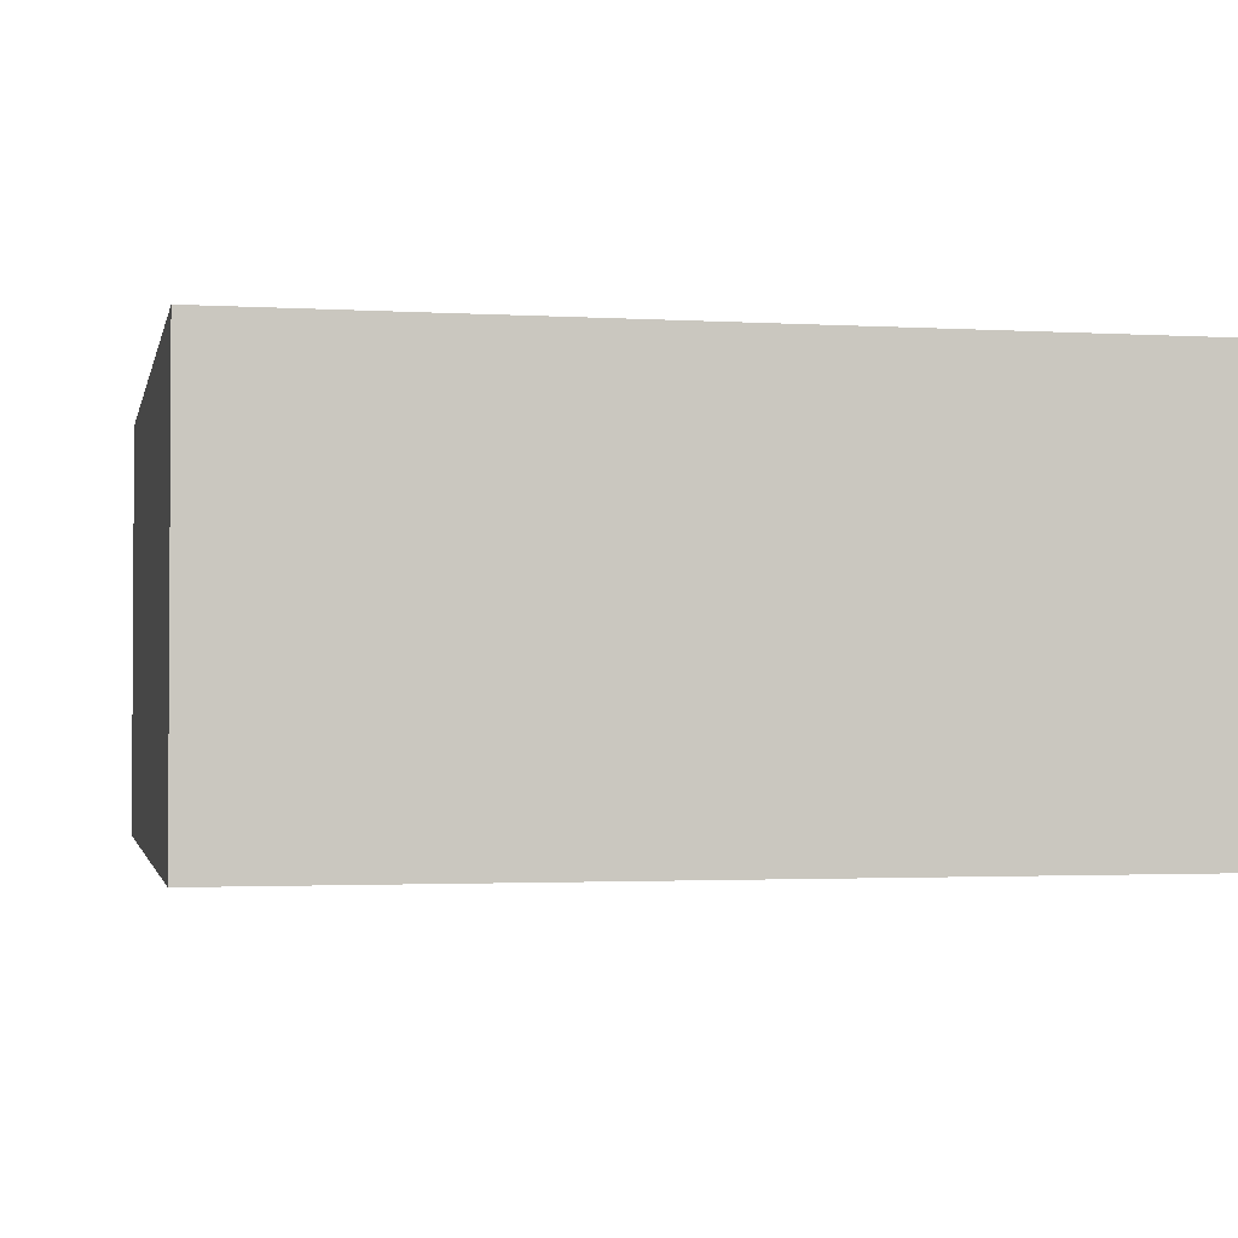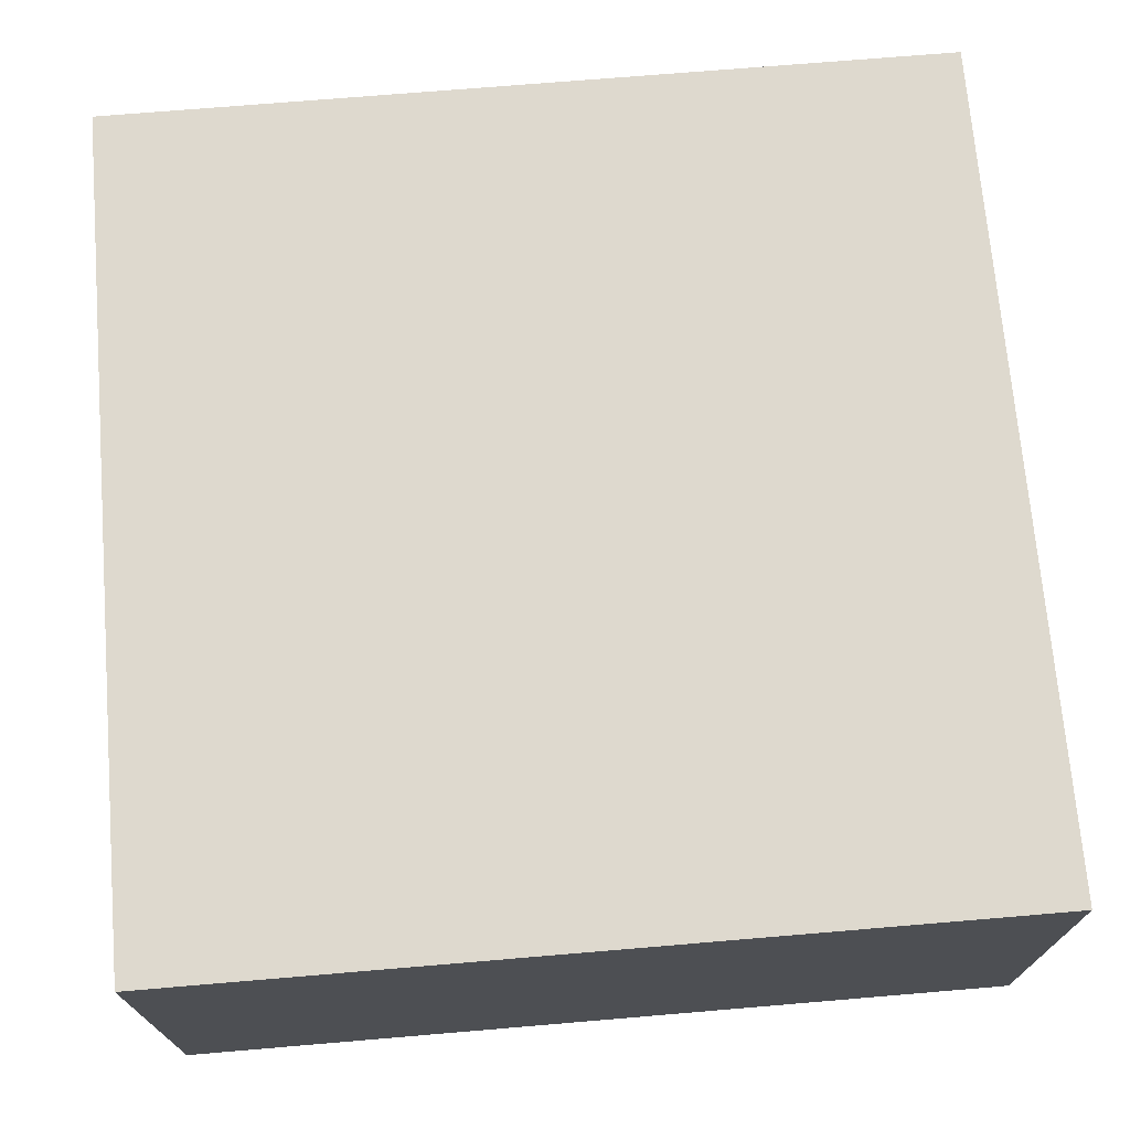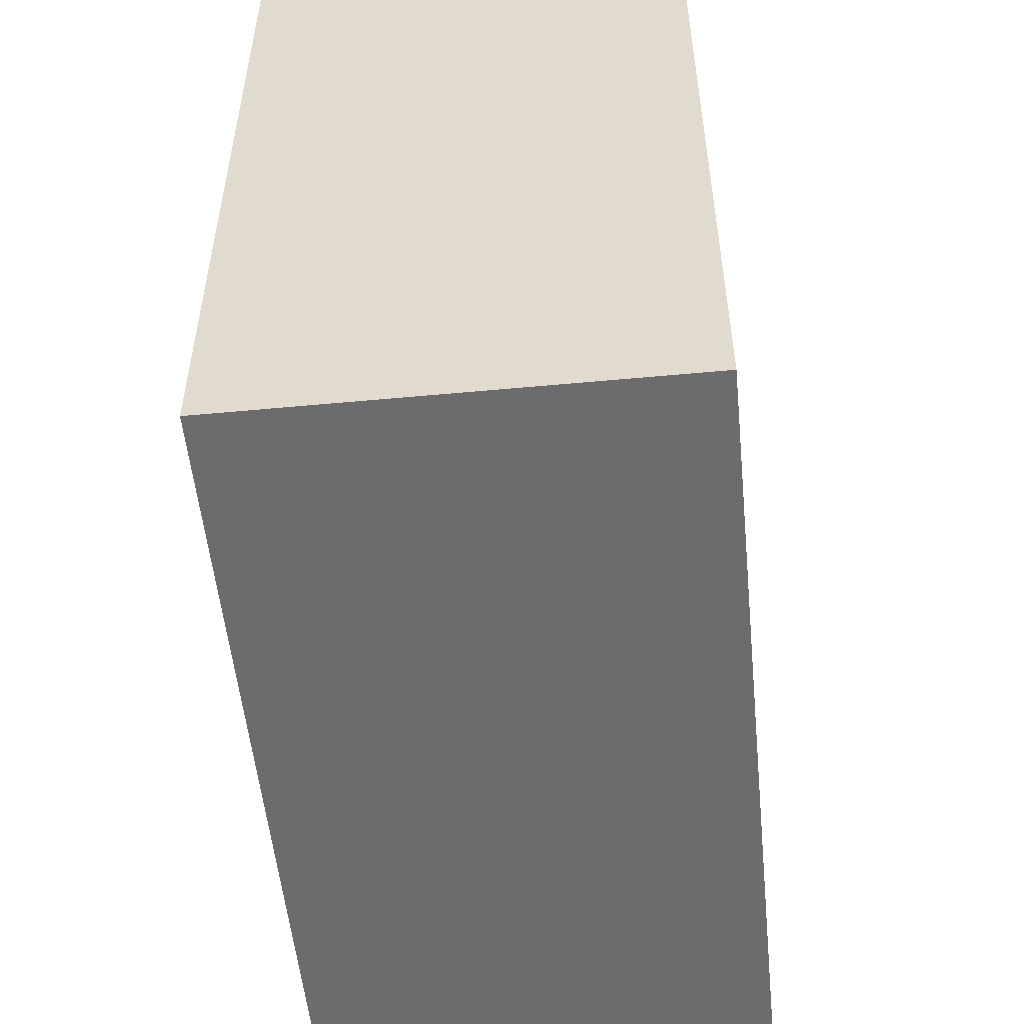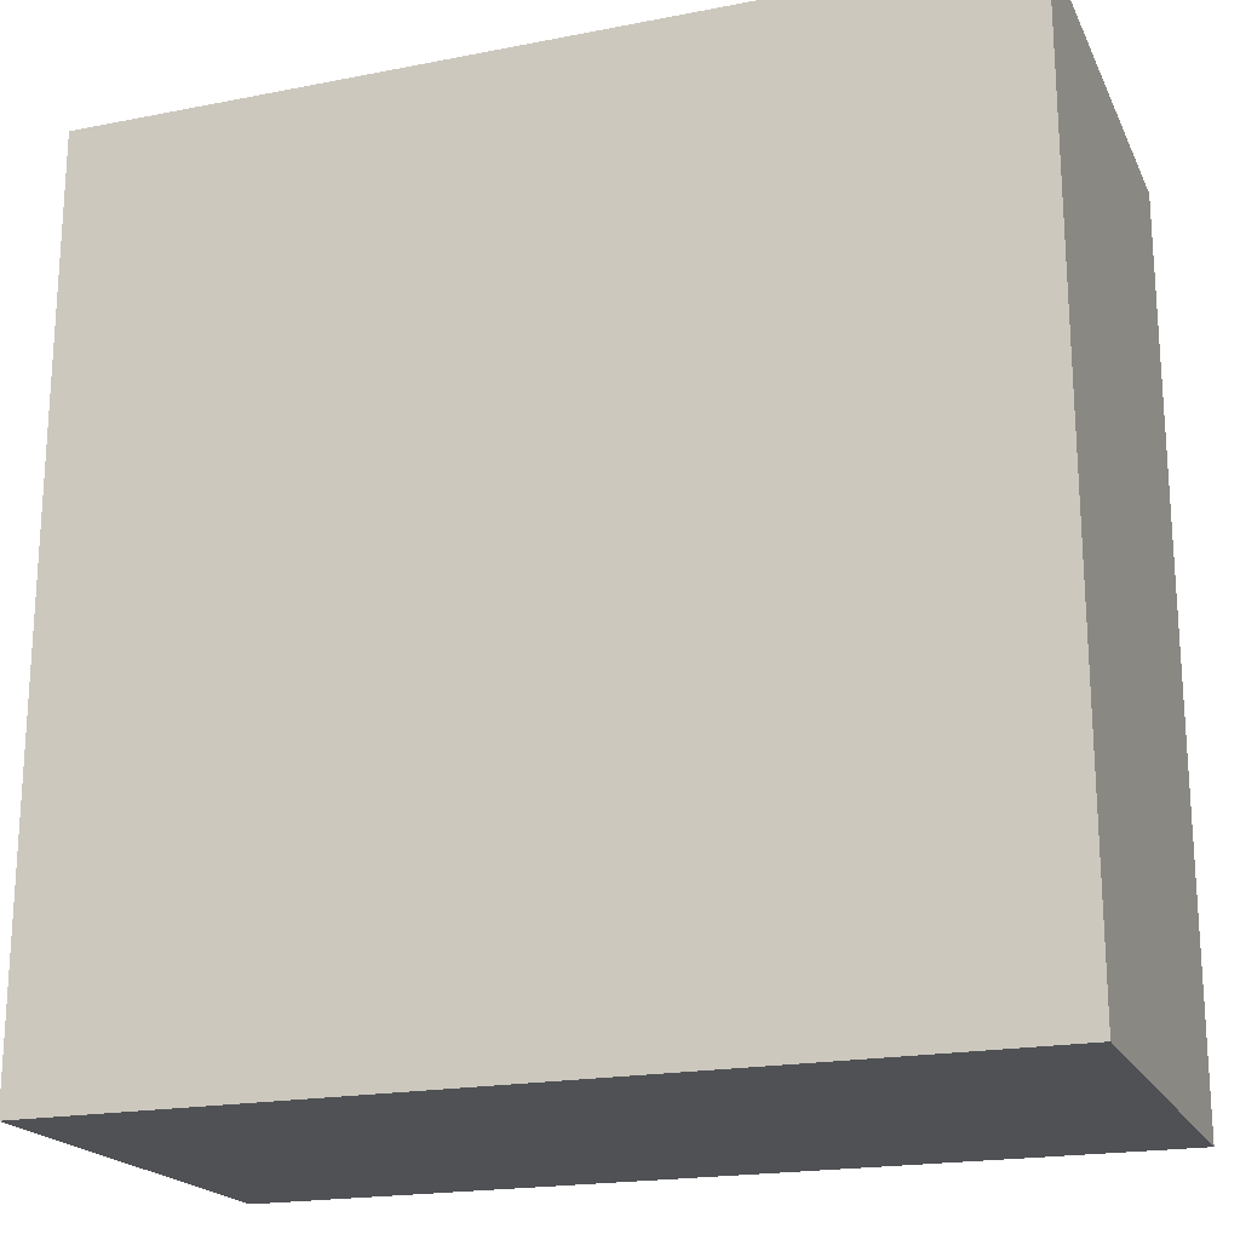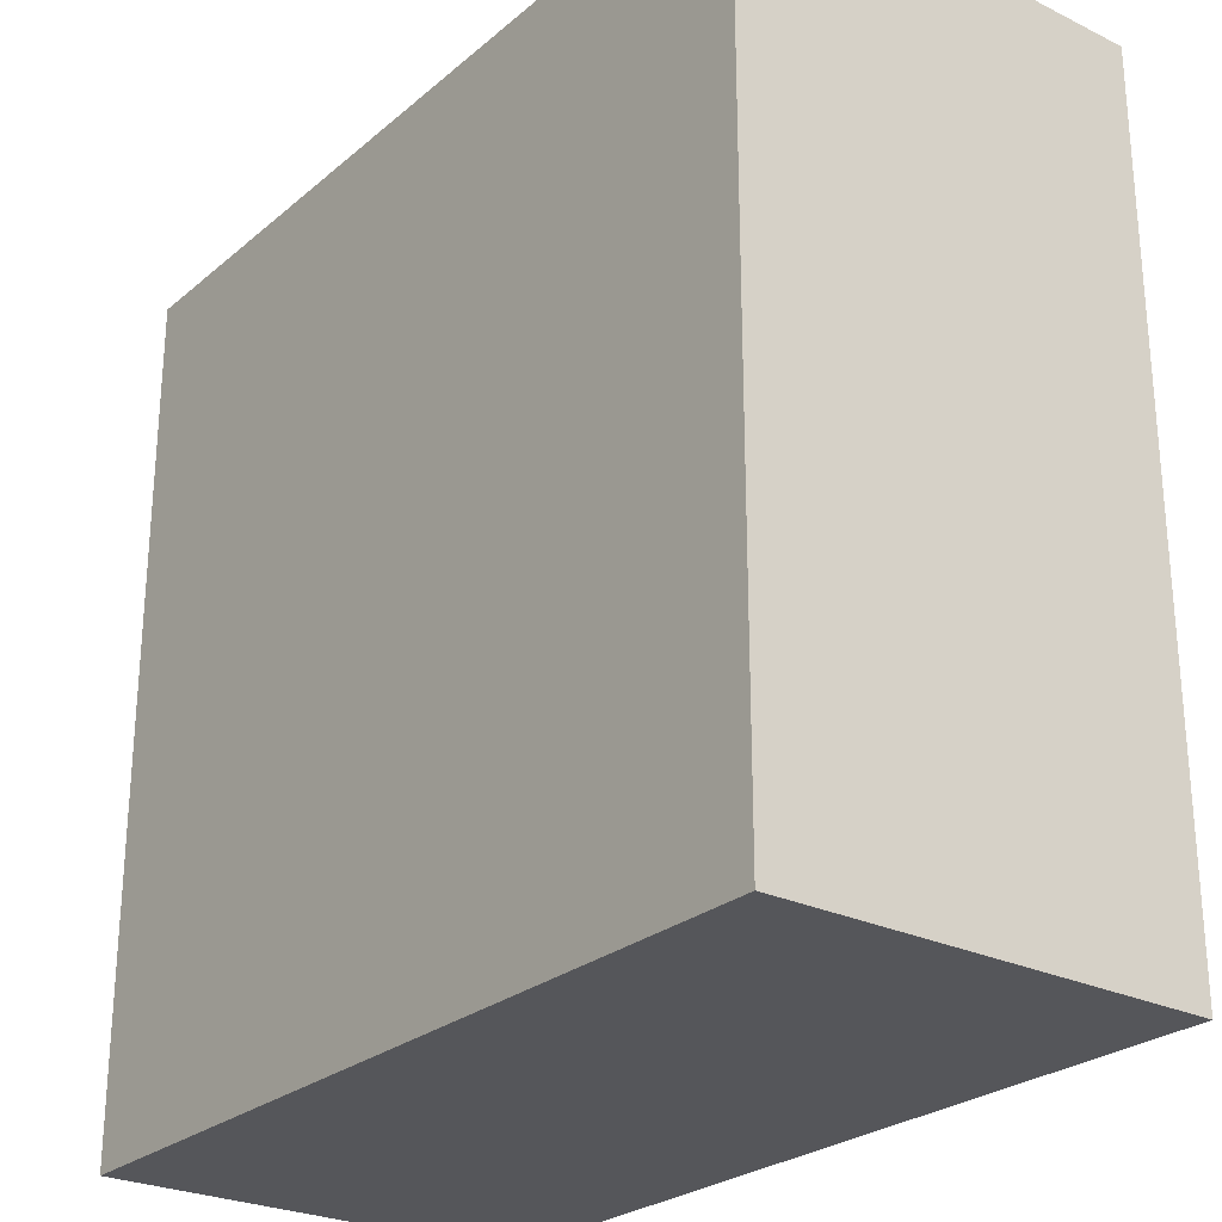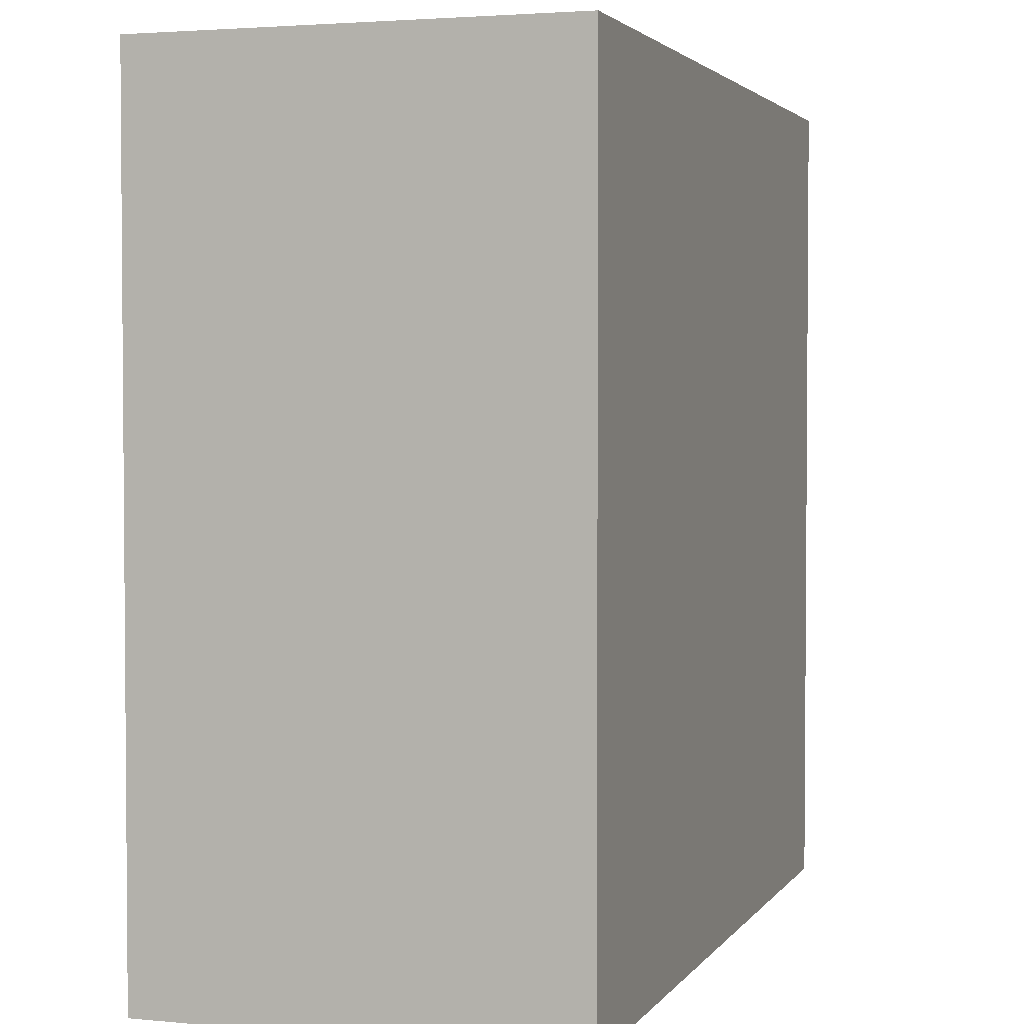
<metadata>
{"format":"obj","ext":"obj","renderer":"f3d","projection":"perspective","resolution":1024,"background":"white","views":[{"elev":-2.0,"azim":168.0,"up":"+Y"},{"elev":71.5,"azim":-94.8,"up":"+Y"},{"elev":-53.8,"azim":-84.3,"up":"+Z"},{"elev":-20.0,"azim":-160.2,"up":"+Z"},{"elev":-26.1,"azim":-127.6,"up":"+Z"},{"elev":2.8,"azim":-71.8,"up":"+Z"}]}
</metadata>
<code>
v -1 0 1
v -1 0 -1
v -1 1 1
v -1 1 -1
v 1 0 1
v 1 0 -1
v 1 1 1
v 1 1 -1
v -1 0 1
v -1 1 1
v 1 0 1
v 1 1 1
v -1 0 -1
v -1 1 -1
v 1 0 -1
v 1 1 -1
v -1 0 1
v 1 0 1
v -1 0 -1
v 1 0 -1
v -1 1 1
v 1 1 1
v -1 1 -1
v 1 1 -1
f 3 2 1
f 4 2 3
f 5 6 7
f 7 6 8
f 11 10 9
f 12 10 11
f 13 14 15
f 15 14 16
f 19 18 17
f 20 18 19
f 21 22 23
f 23 22 24

</code>
